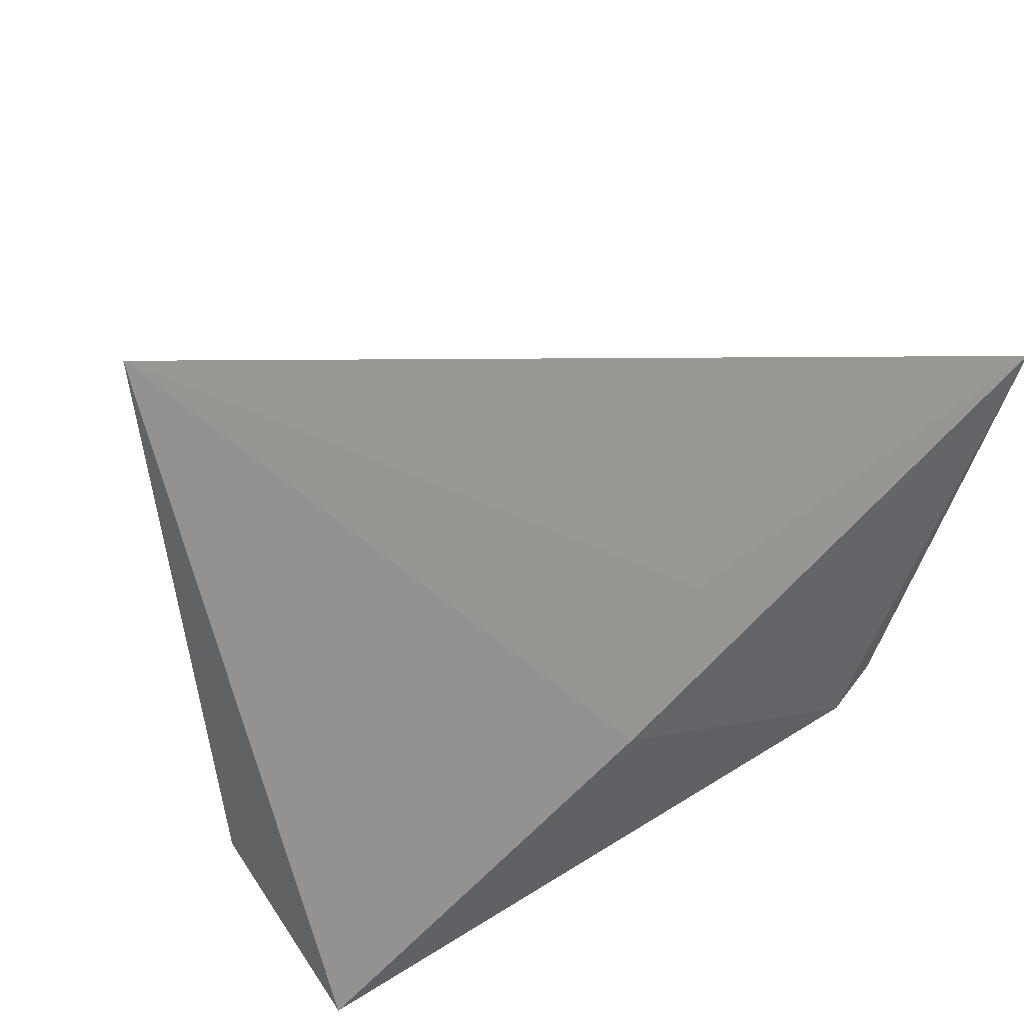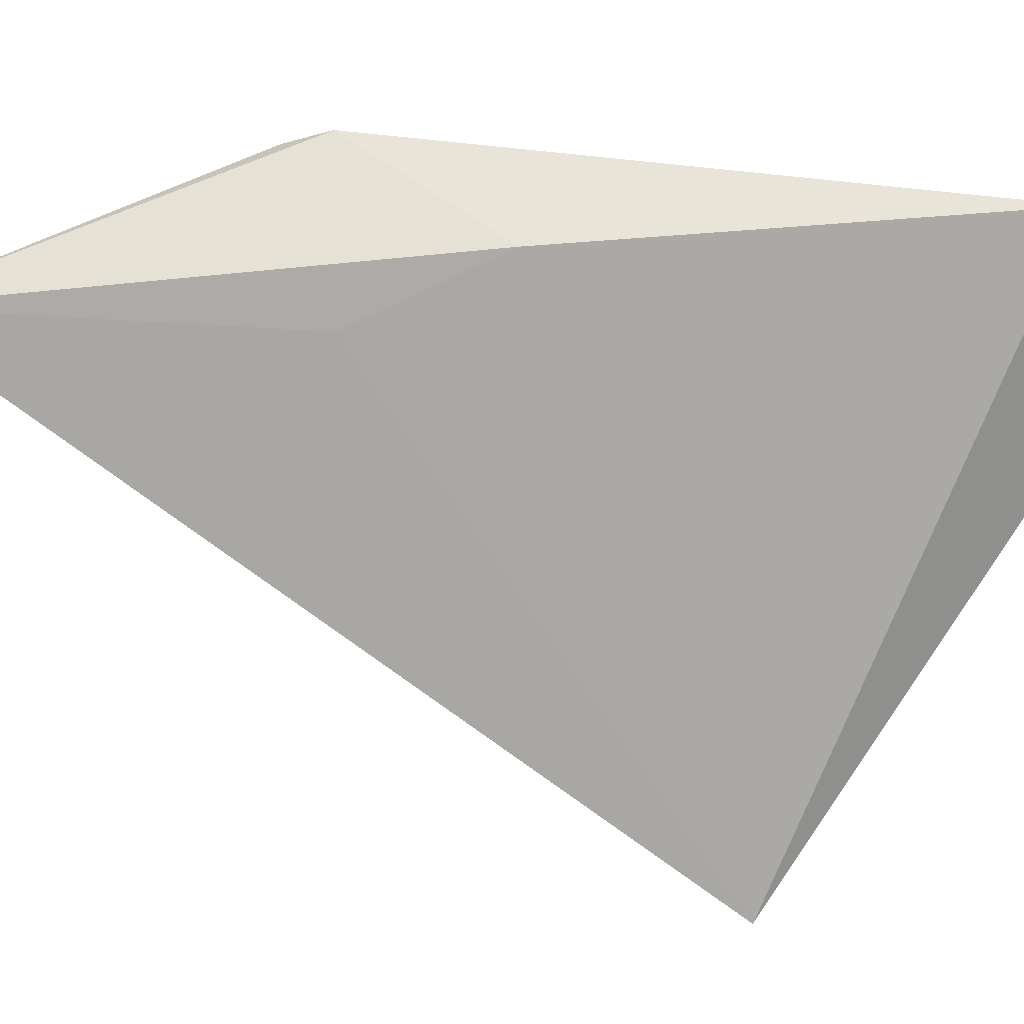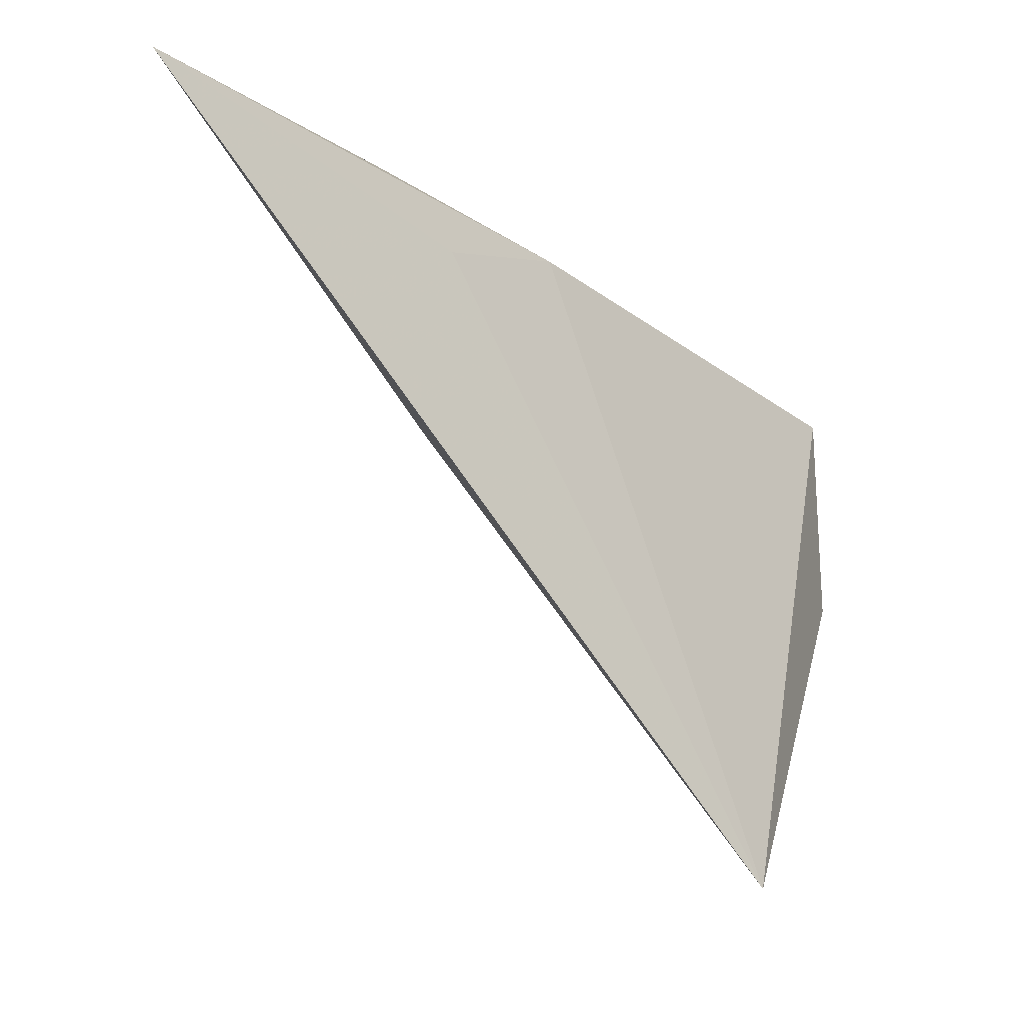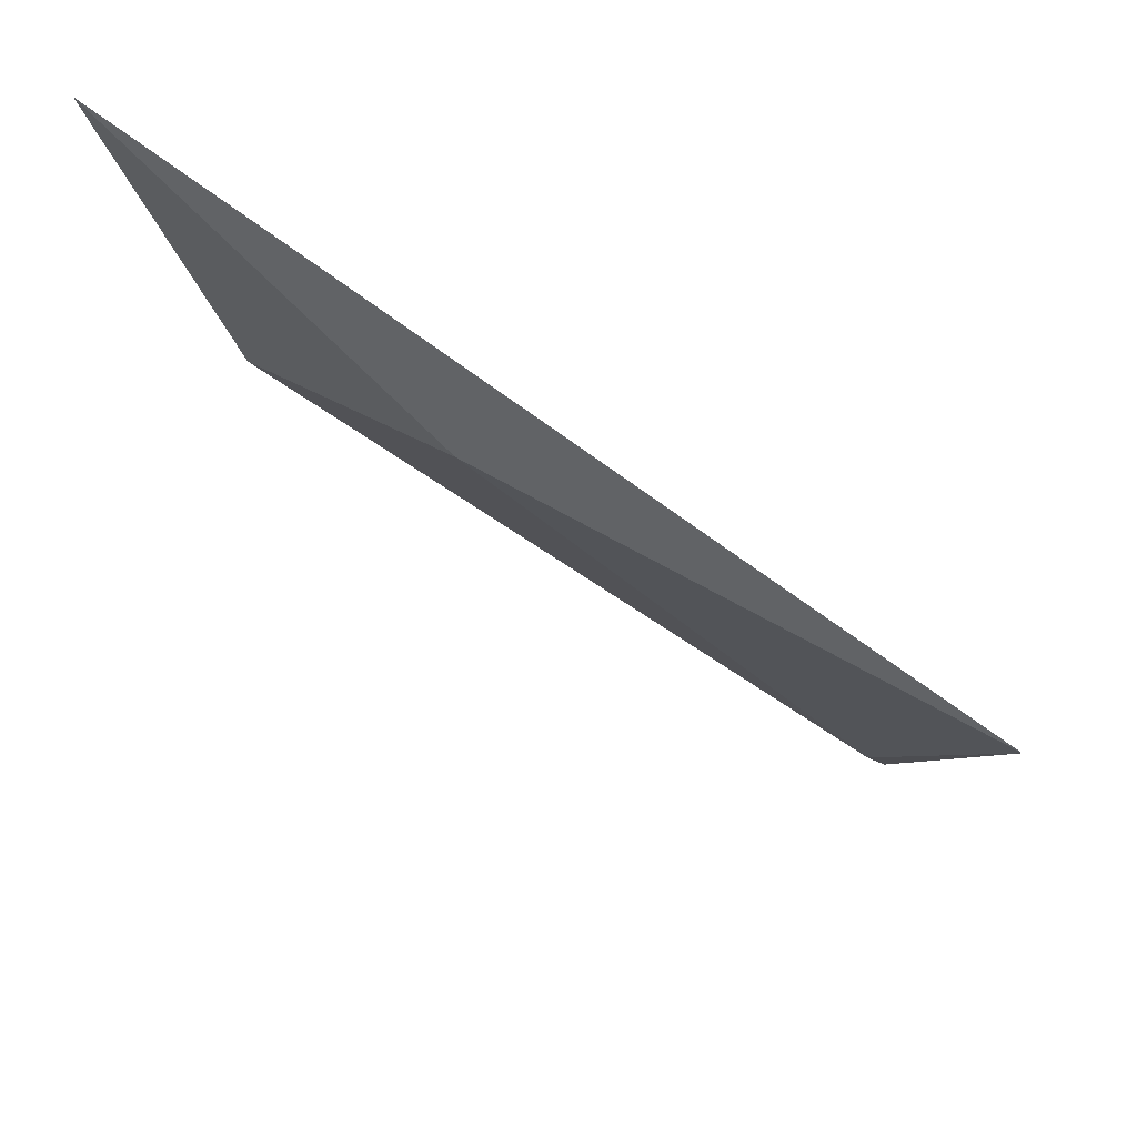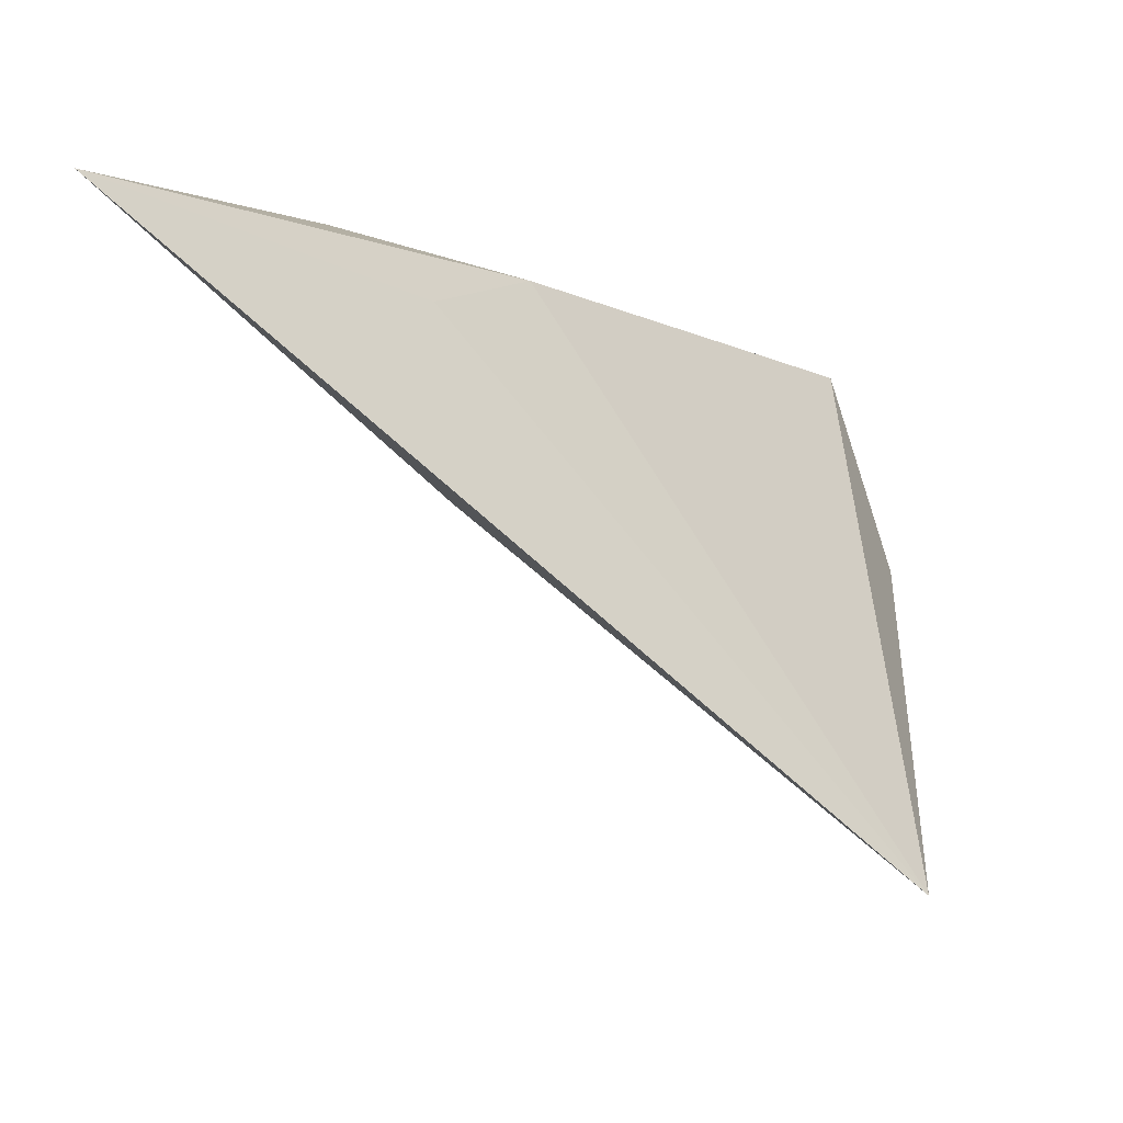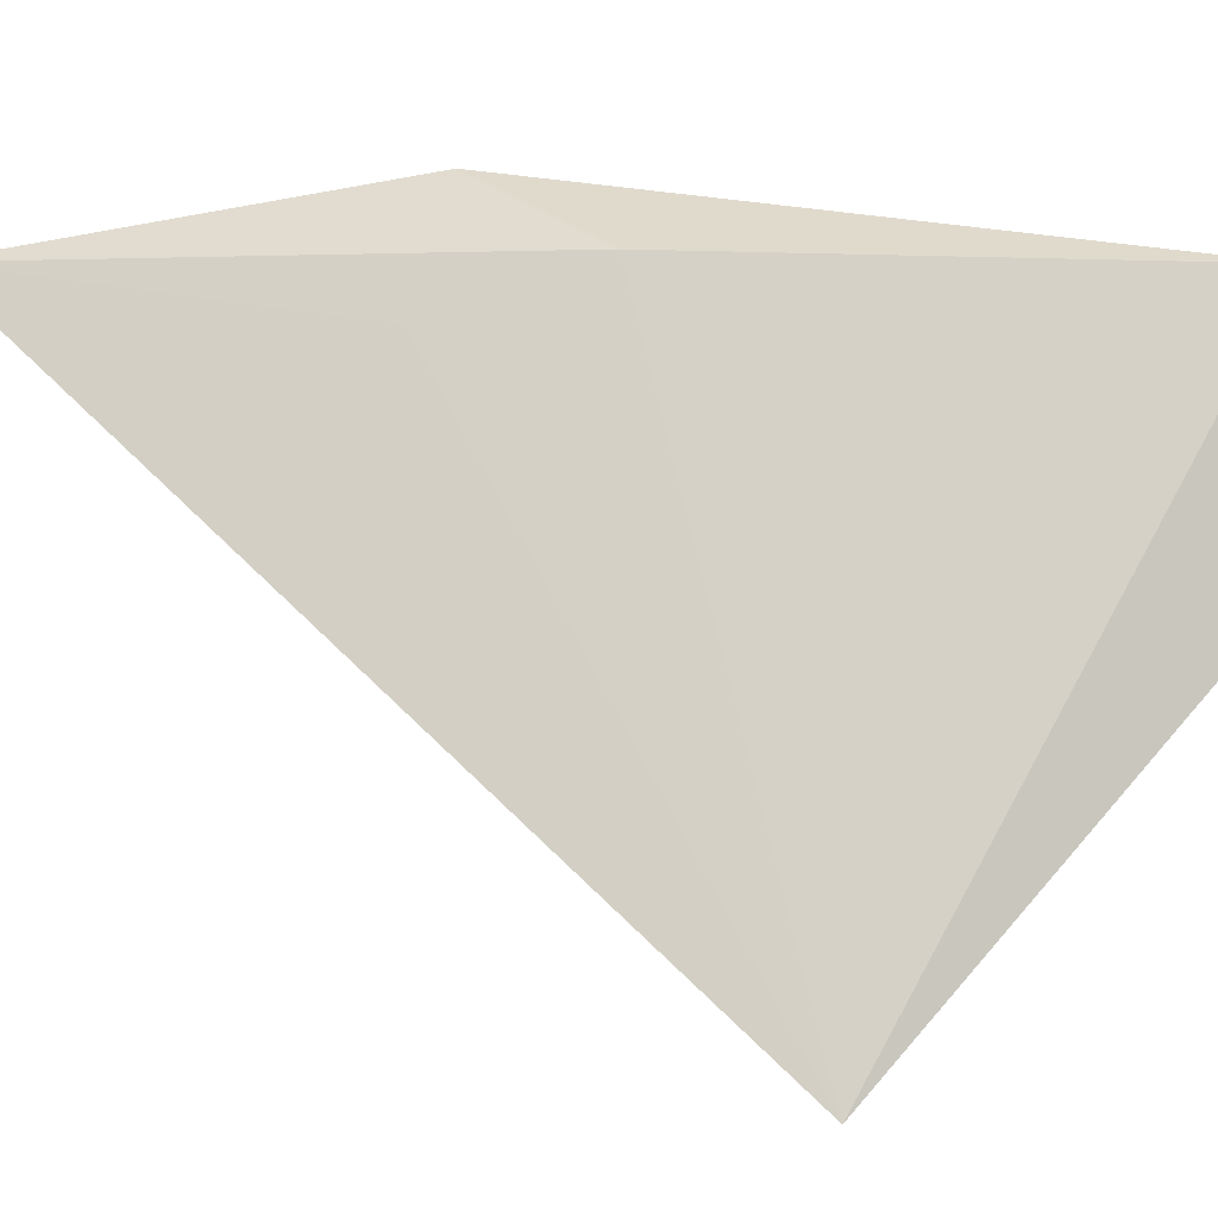
<metadata>
{"format":"obj","ext":"obj","renderer":"f3d","projection":"perspective","resolution":1024,"background":"white","views":[{"elev":58.3,"azim":155.6,"up":"+Z"},{"elev":35.7,"azim":40.4,"up":"+Y"},{"elev":74.3,"azim":8.1,"up":"+Z"},{"elev":40.5,"azim":-17.5,"up":"+Z"},{"elev":76.9,"azim":-6.2,"up":"+Z"},{"elev":6.8,"azim":56.2,"up":"+Y"}]}
</metadata>
<code>
v 5.892 -2.212 54.79
v 10.35 -6.353 52.01
v 8.345 -2.14 51.97
v 10.56 -2.212 49.27
v 6.831 -1.808 52.4
v 7.726 -2.534 52.9
v 7.706 -3.795 52.88
v 10.64 -3.779 49.48
v 7.089 -1.705 52.2
v 10.8 -3.743 49.33
f 3 2 4
f 6 1 2
f 6 2 3
f 6 3 1
f 7 2 1
f 7 1 5
f 8 7 5
f 8 2 7
f 9 5 1
f 9 1 3
f 9 3 4
f 9 4 5
f 10 8 5
f 10 5 4
f 10 4 2
f 10 2 8

</code>
